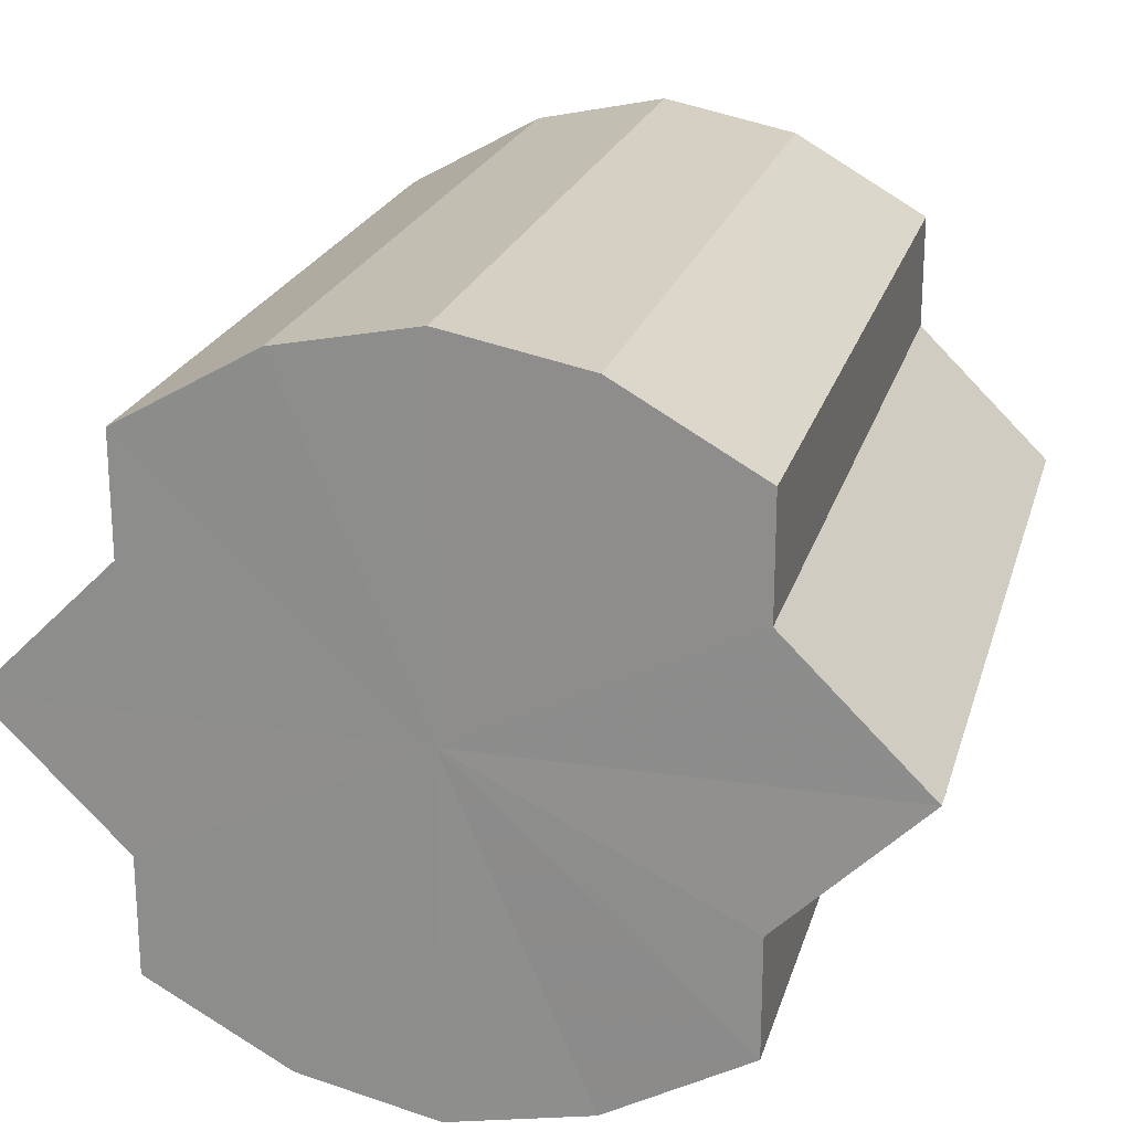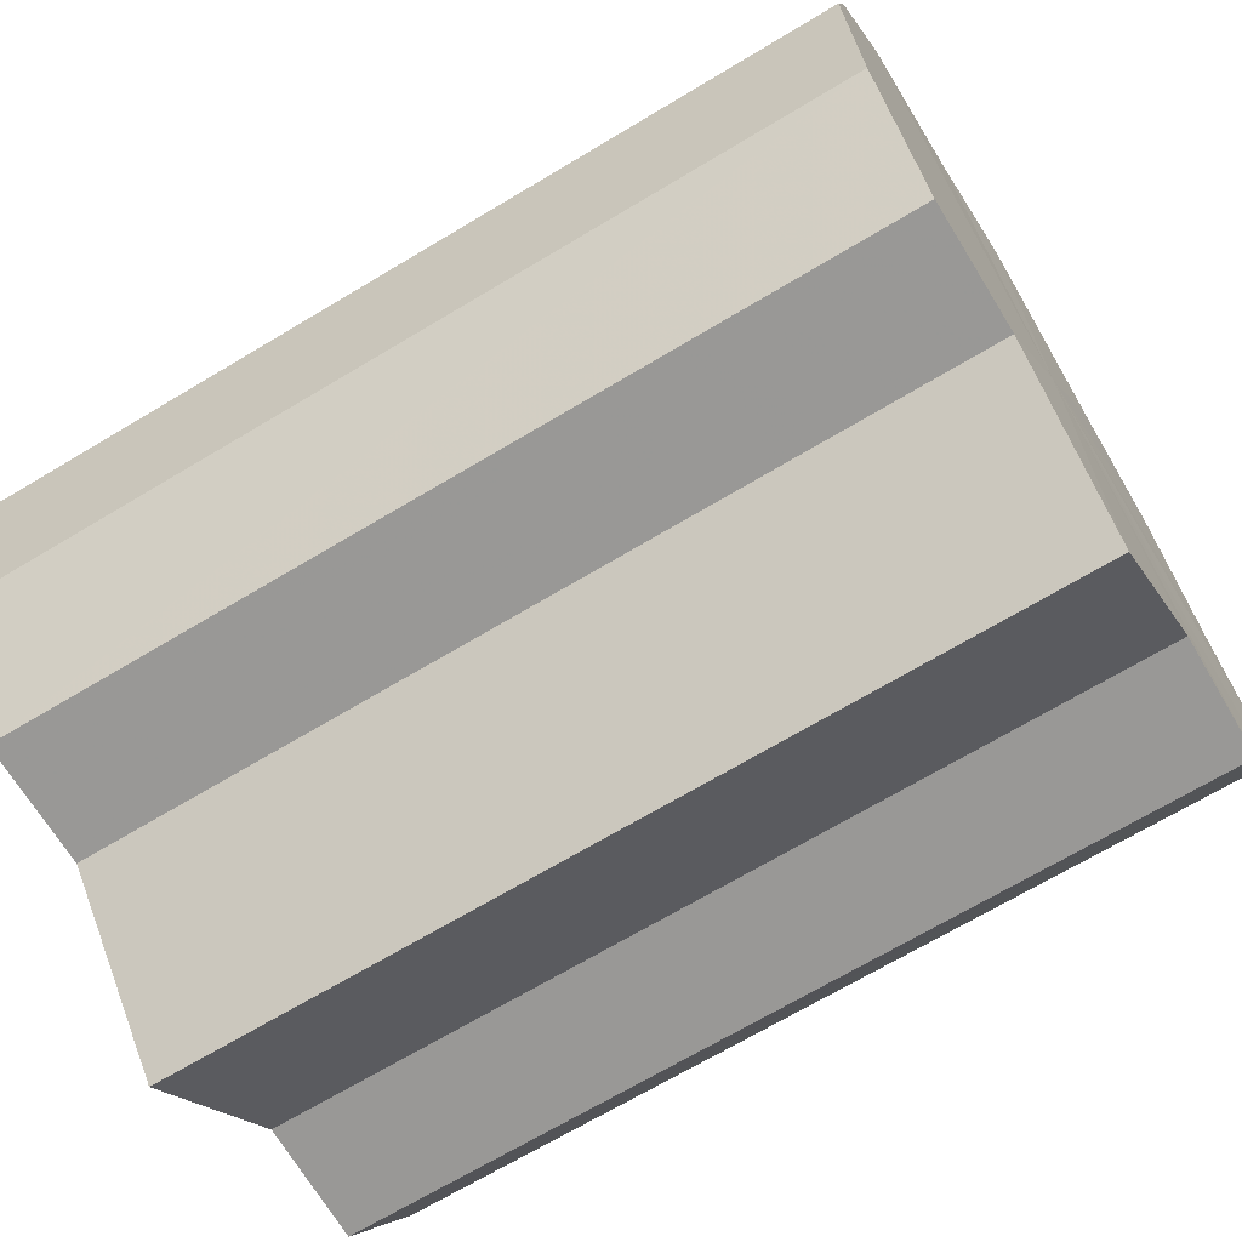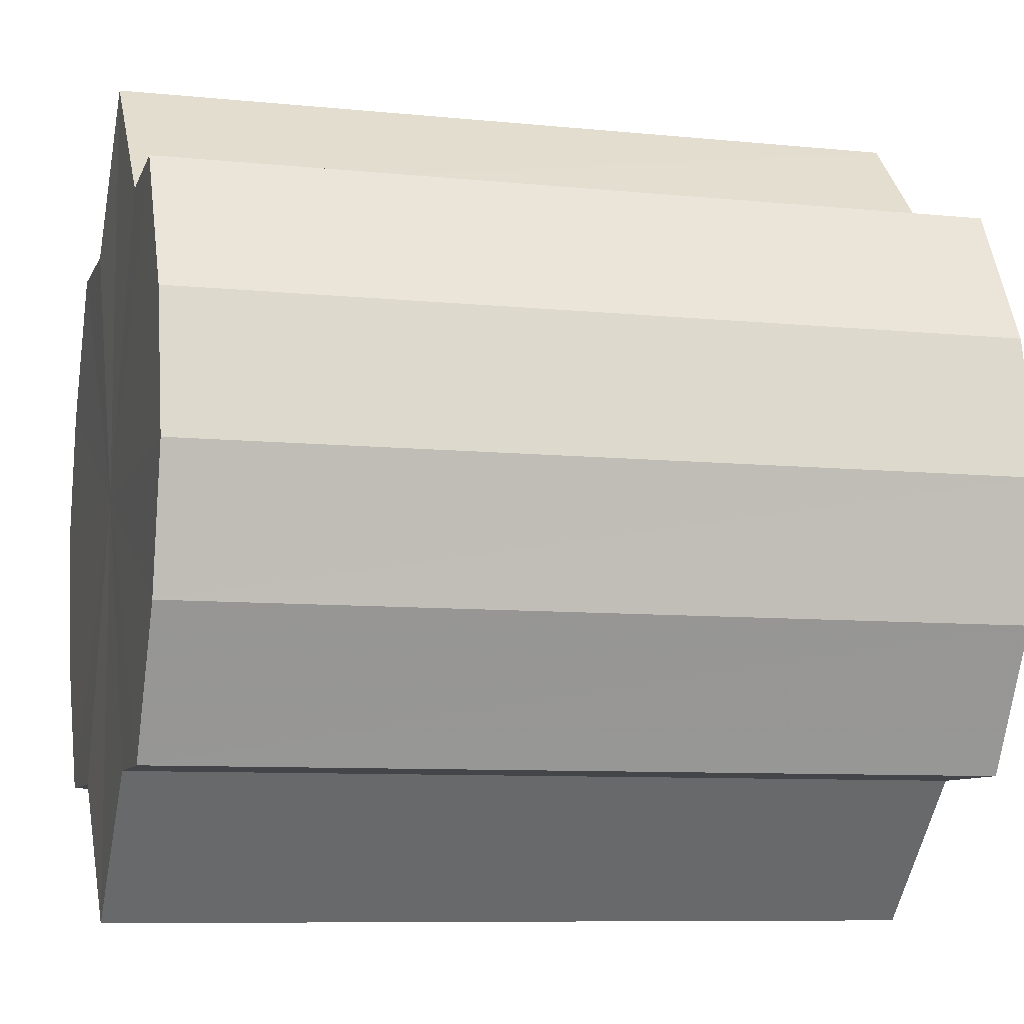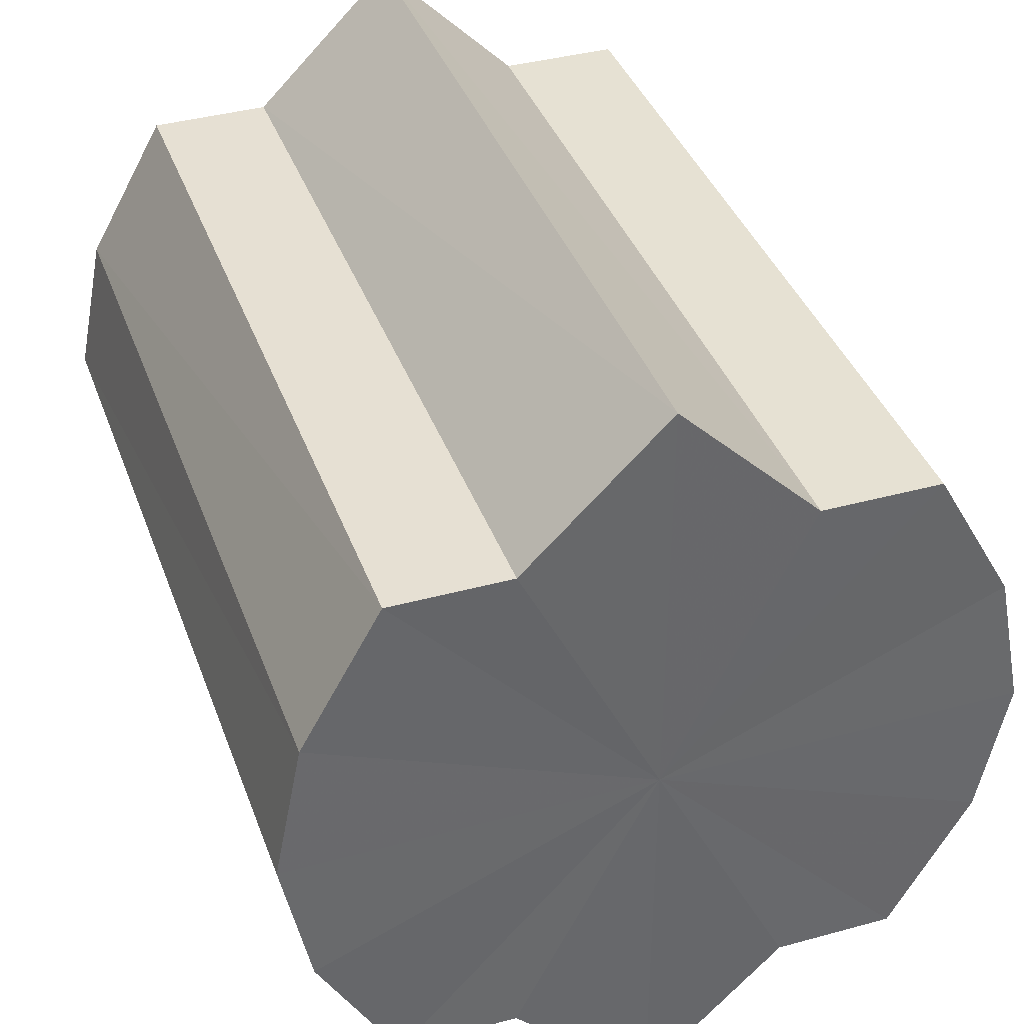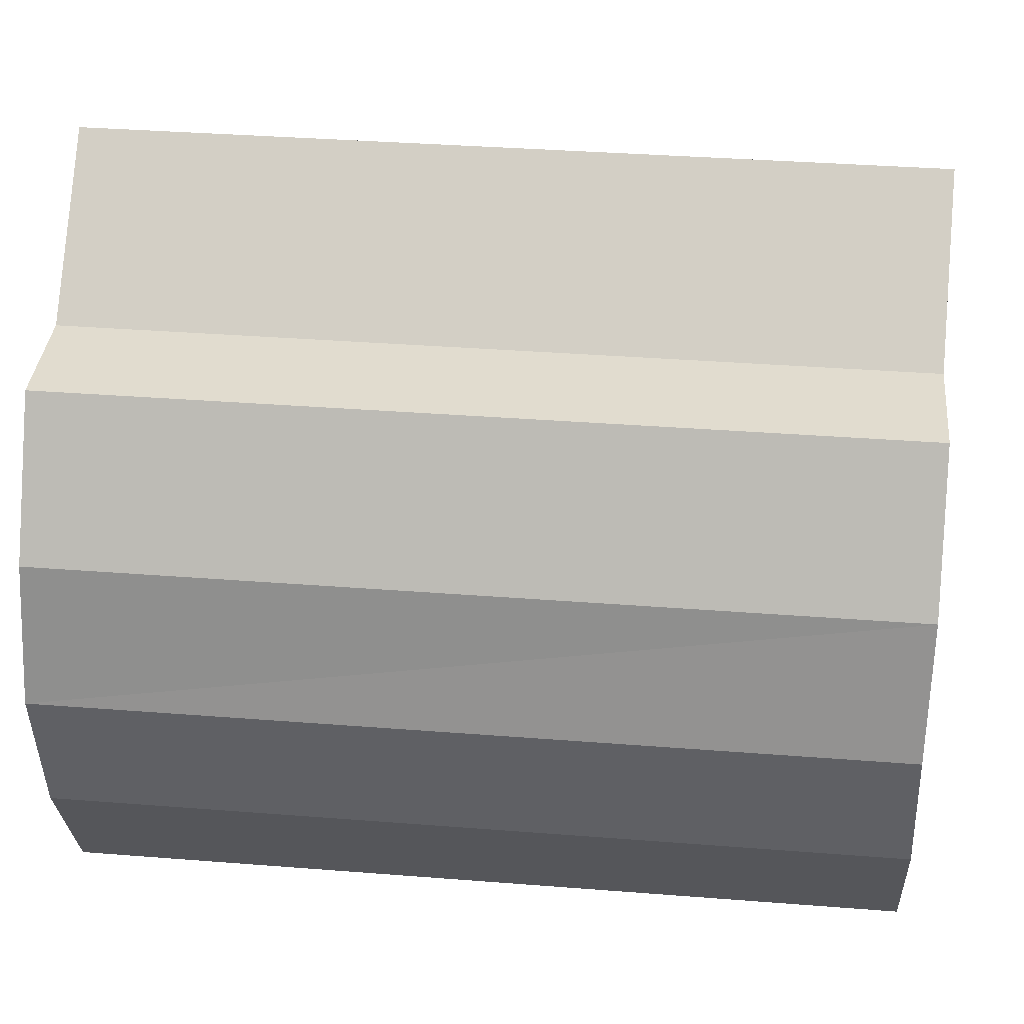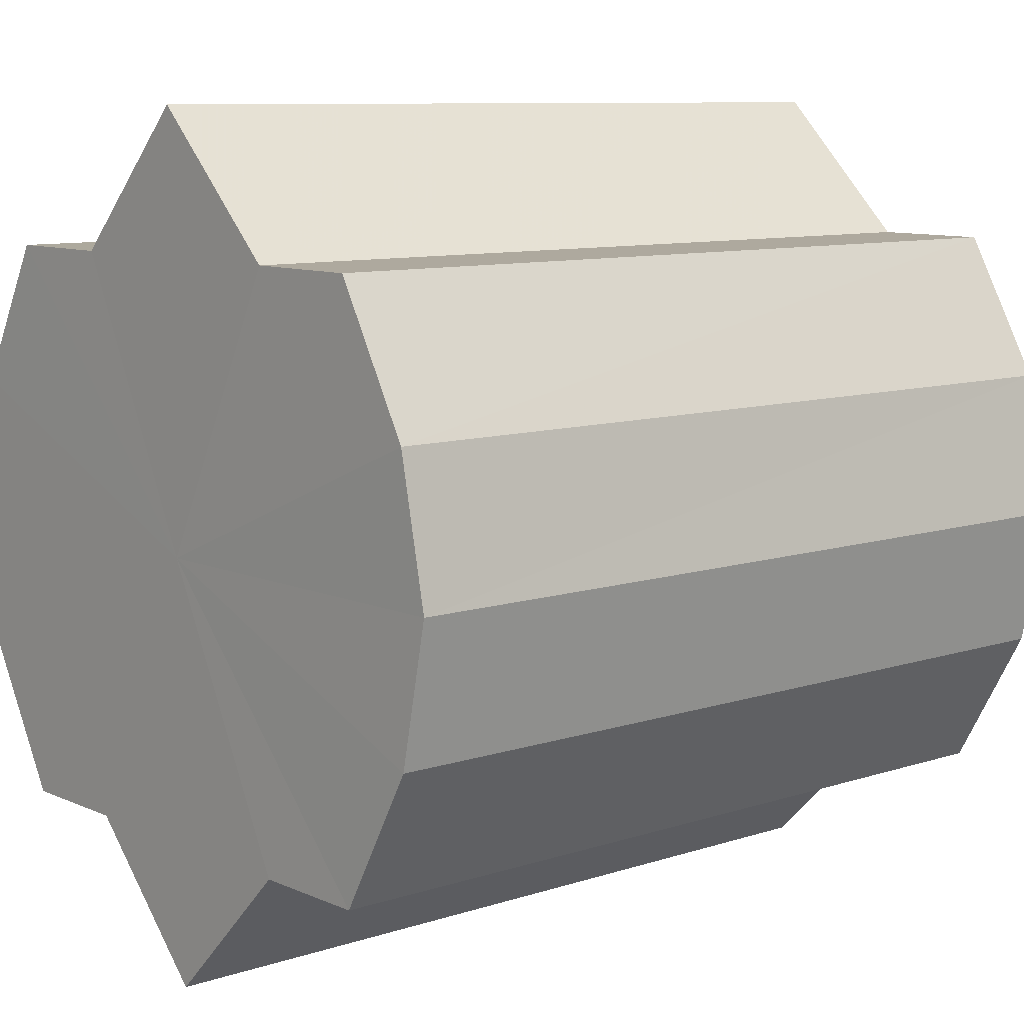
<metadata>
{"format":"obj","ext":"obj","renderer":"f3d","projection":"perspective","resolution":1024,"background":"white","views":[{"elev":22.0,"azim":-75.3,"up":"+Z"},{"elev":-68.8,"azim":-149.0,"up":"+Y"},{"elev":-8.3,"azim":-15.7,"up":"+Y"},{"elev":38.6,"azim":71.0,"up":"+Y"},{"elev":34.3,"azim":6.1,"up":"+Y"},{"elev":9.3,"azim":139.0,"up":"+Y"}]}
</metadata>
<code>
o 18379
v 2178 1872 9.224
v 2178 1871 9.226
v 2178 1872 9.224
v 2178 1871 9.232
v 2178 1871 9.226
v 2178 1872 9.226
v 2178 1872 9.226
v 2178 1871 9.24
v 2178 1871 9.232
v 2178 1871 9.25
v 2178 1871 9.24
v 2178 1872 9.232
v 2178 1872 9.232
v 2178 1872 9.24
v 2178 1872 9.24
v 2178 1872 9.25
v 2178 1872 9.25
v 2178 1872 9.24
v 2178 1872 9.24
v 2178 1872 9.232
v 2178 1872 9.232
v 2178 1872 9.226
v 2178 1872 9.226
v 2178 1872 9.224
v 2178 1872 9.224
v 2178 1871 9.226
v 2178 1871 9.226
v 2178 1871 9.232
v 2178 1871 9.232
v 2178 1871 9.24
v 2178 1871 9.24
v 2178 1871 9.25
v 2178 1871 9.25
v 2178 1872 9.25
v 2178 1871 9.24
v 2178 1871 9.26
v 2178 1871 9.232
v 2178 1871 9.268
v 2178 1871 9.226
v 2178 1871 9.274
v 2178 1872 9.224
v 2178 1872 9.276
v 2178 1872 9.226
v 2178 1872 9.274
v 2178 1872 9.232
v 2178 1872 9.268
v 2178 1872 9.24
v 2178 1872 9.26
v 2178 1872 9.25
v 2178 1872 9.26
v 2178 1872 9.25
v 2178 1872 9.268
v 2178 1872 9.26
v 2178 1872 9.274
v 2178 1872 9.268
v 2178 1872 9.276
v 2178 1872 9.274
v 2178 1871 9.274
v 2178 1872 9.276
v 2178 1871 9.268
v 2178 1871 9.274
v 2178 1871 9.26
v 2178 1871 9.268
v 2178 1871 9.25
v 2178 1871 9.26
v 2178 1871 9.25
v 2178 1871 9.26
v 2178 1871 9.268
v 2178 1871 9.26
v 2178 1871 9.274
v 2178 1871 9.268
v 2178 1872 9.276
v 2178 1871 9.274
v 2178 1872 9.274
v 2178 1872 9.276
v 2178 1872 9.268
v 2178 1872 9.274
v 2178 1872 9.26
v 2178 1872 9.268
v 2178 1872 9.25
v 2178 1872 9.26
v 2178 1872 9.25
v 2178 1872 9.224
v 2178 1871 9.226
v 2178 1872 9.226
v 2178 1871 9.232
v 2178 1872 9.232
v 2178 1871 9.24
v 2178 1872 9.24
v 2178 1871 9.25
v 2178 1872 9.25
v 2178 1871 9.26
v 2178 1872 9.26
v 2178 1871 9.268
v 2178 1872 9.268
v 2178 1871 9.274
v 2178 1872 9.274
v 2178 1872 9.276
f 1 2 3
f 2 4 5
f 6 1 7
f 4 8 9
f 8 10 11
f 12 6 13
f 14 12 15
f 16 14 17
f 17 18 19
f 19 20 21
f 21 22 23
f 23 24 25
f 25 26 27
f 27 28 29
f 29 30 31
f 31 32 33
f 34 32 35
f 34 36 32
f 34 35 37
f 34 38 36
f 34 37 39
f 34 40 38
f 34 39 41
f 34 42 40
f 34 41 43
f 34 44 42
f 34 43 45
f 34 46 44
f 34 45 47
f 34 48 46
f 34 47 49
f 34 49 48
f 50 49 51
f 52 53 50
f 54 55 52
f 56 57 54
f 58 59 56
f 60 61 58
f 62 63 60
f 64 65 62
f 66 67 64
f 67 68 69
f 68 70 71
f 70 72 73
f 72 74 75
f 74 76 77
f 76 78 79
f 78 80 81
f 82 83 84
f 82 85 83
f 82 84 86
f 82 87 85
f 82 86 88
f 82 89 87
f 82 88 90
f 82 91 89
f 82 90 92
f 82 93 91
f 82 92 94
f 82 95 93
f 82 94 96
f 82 97 95
f 82 96 98
f 82 98 97

</code>
